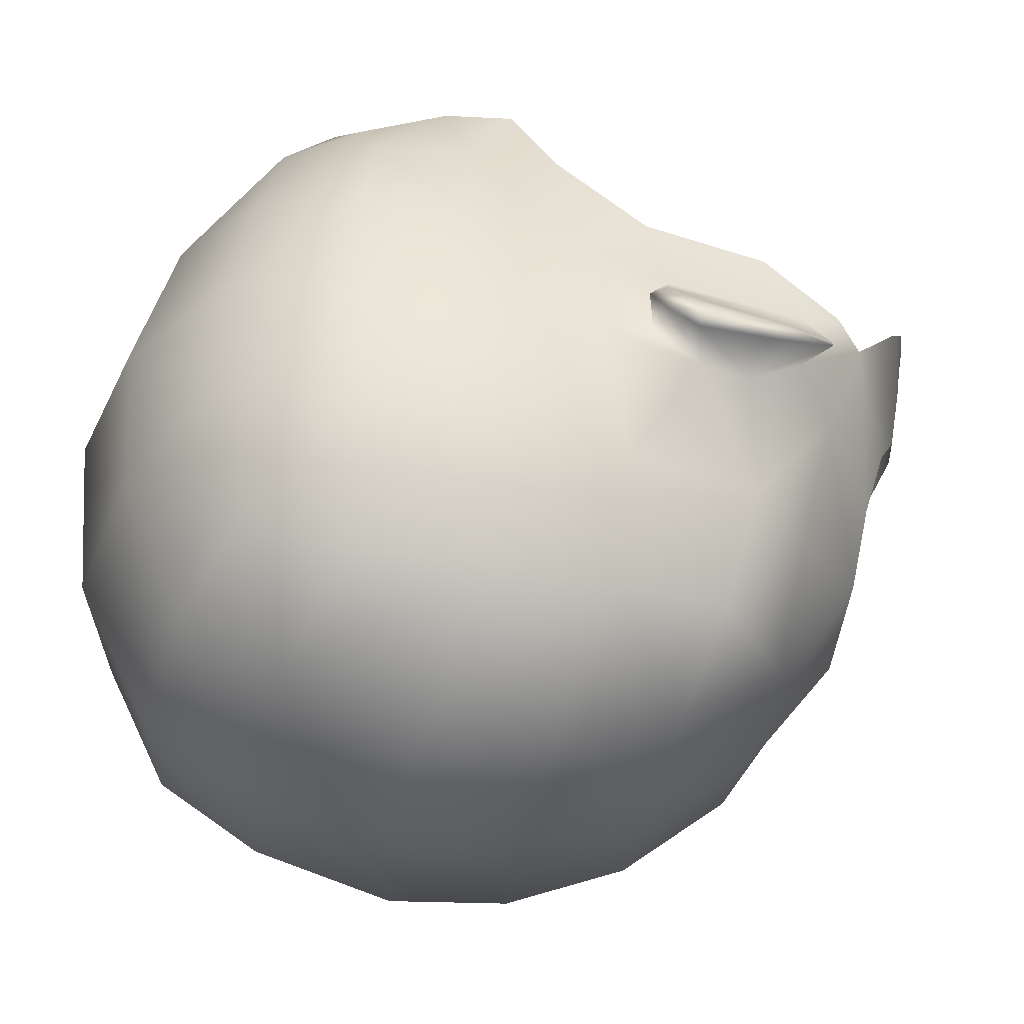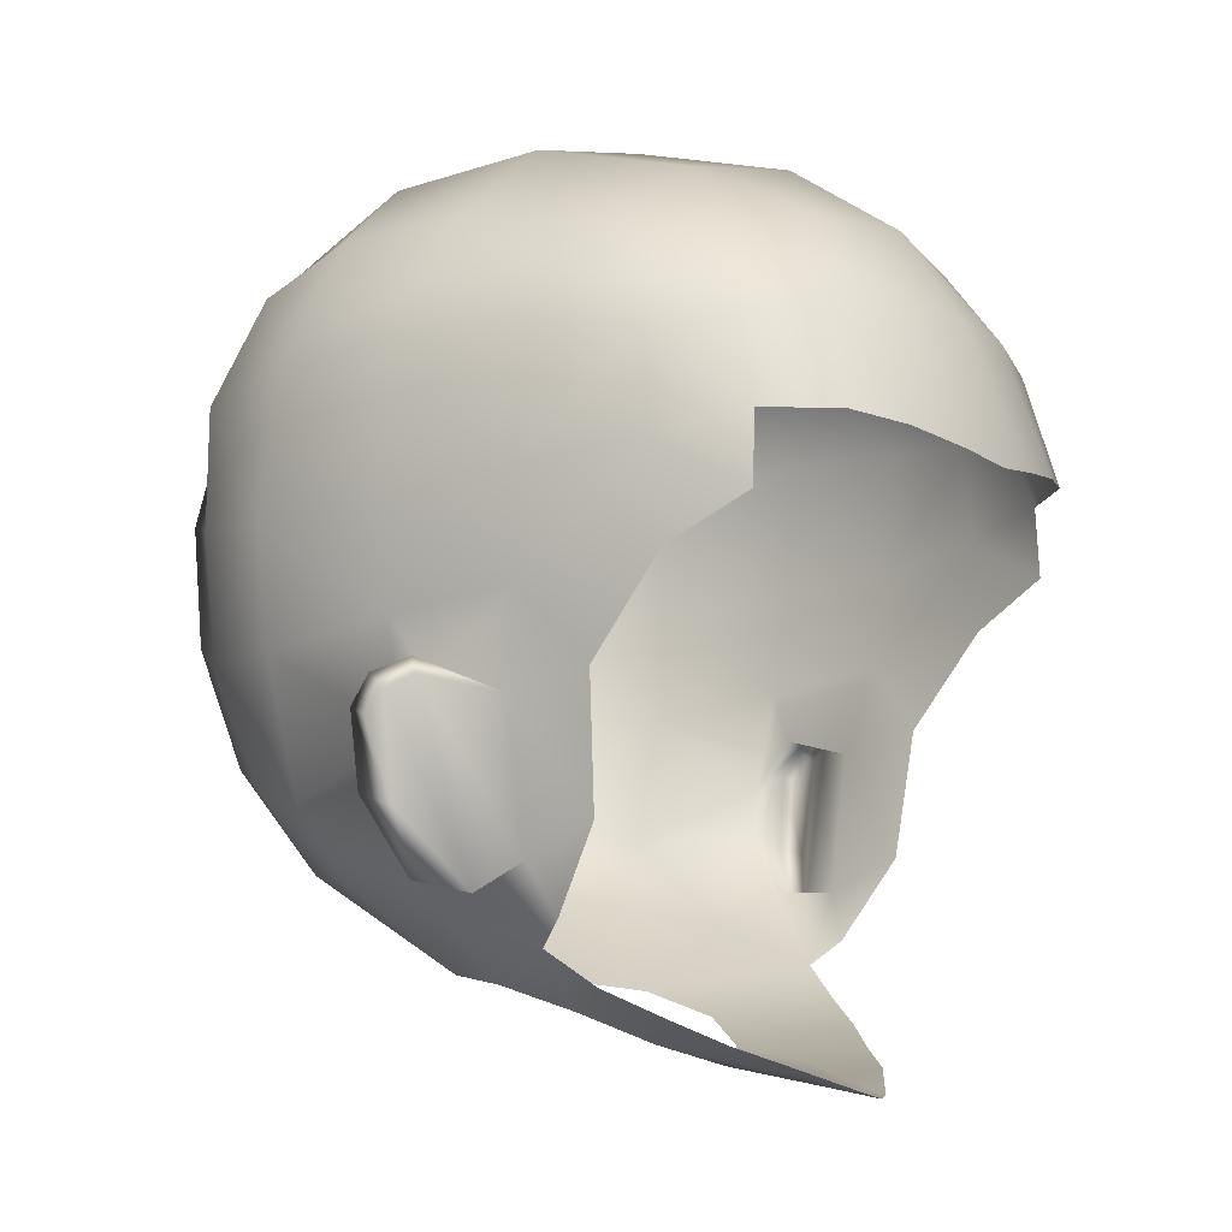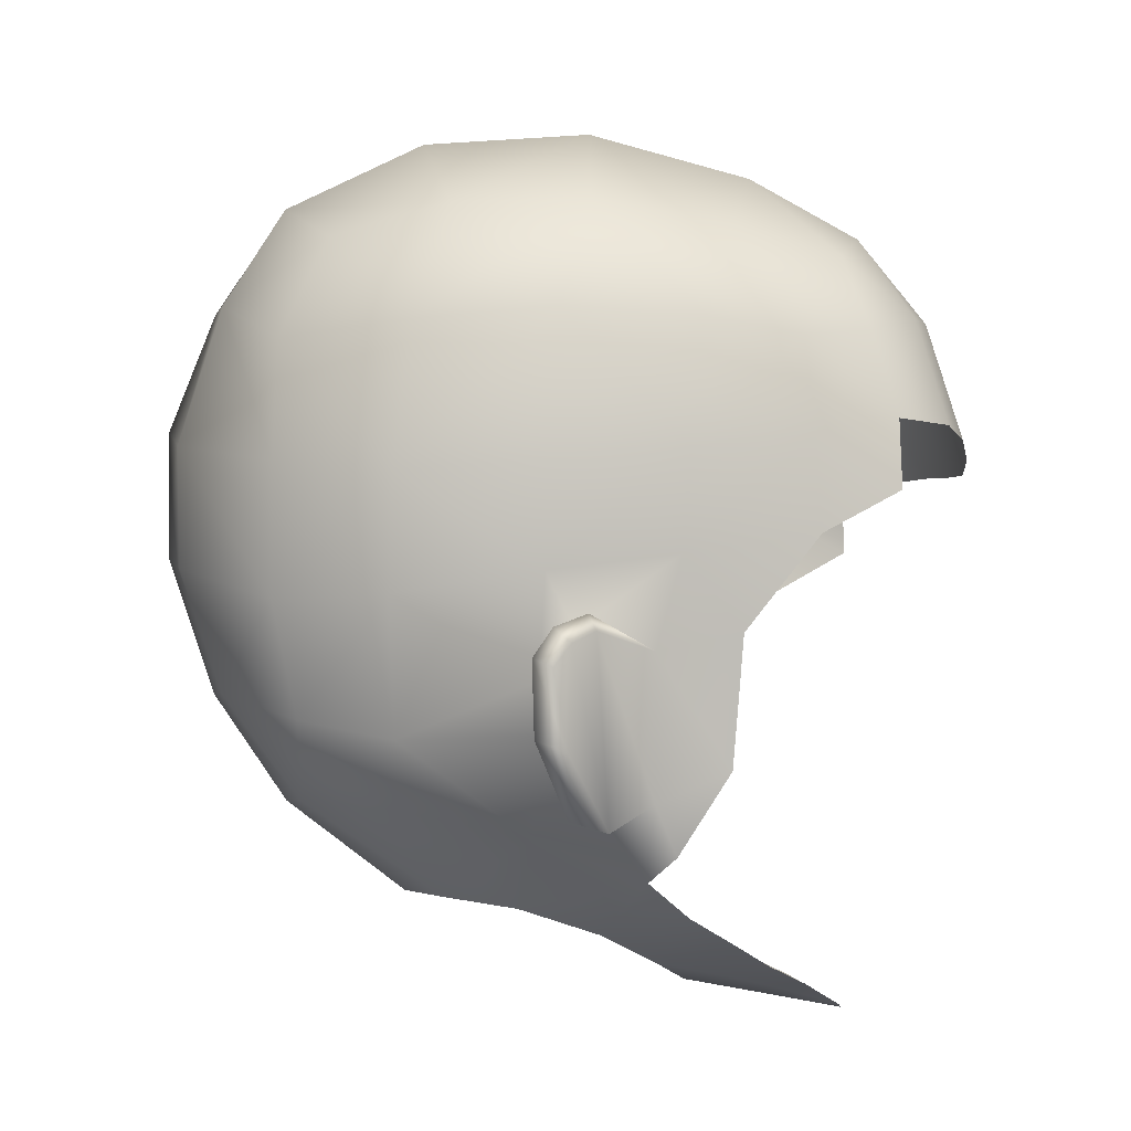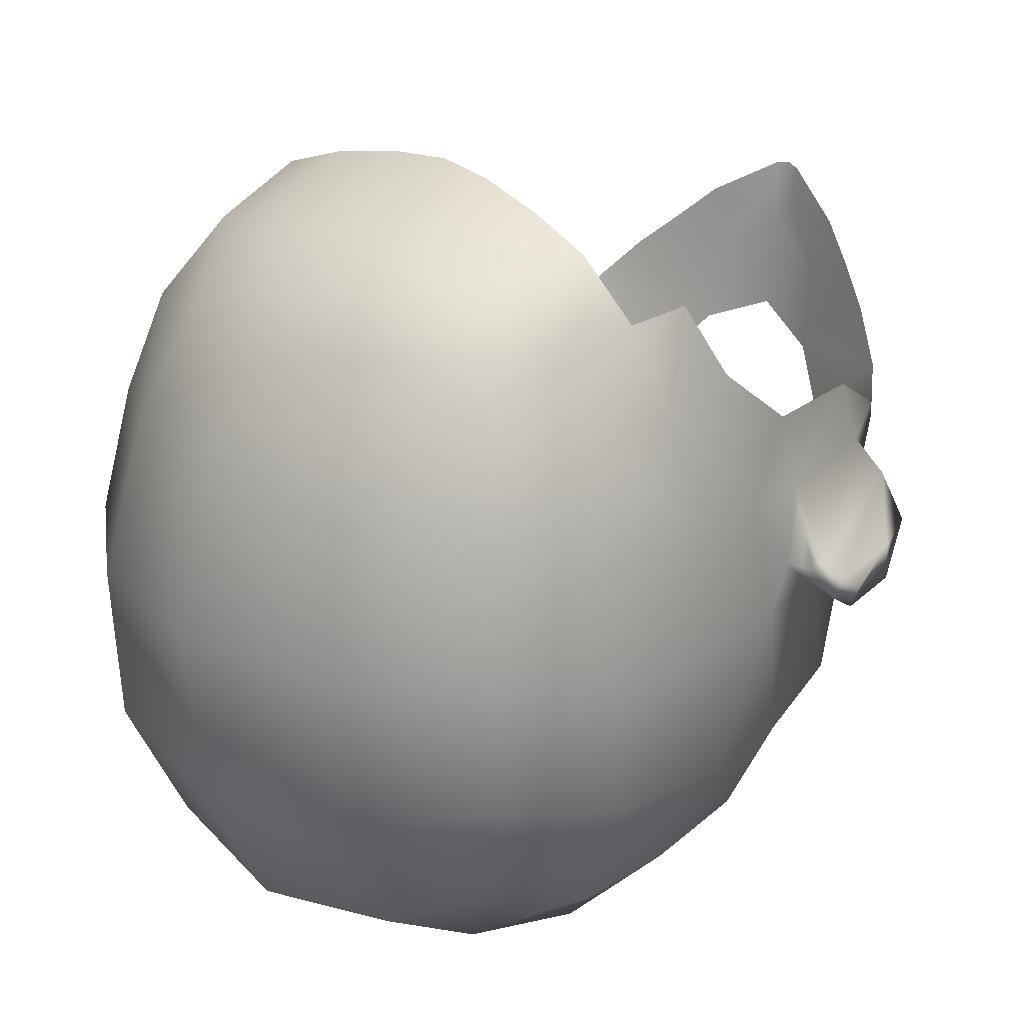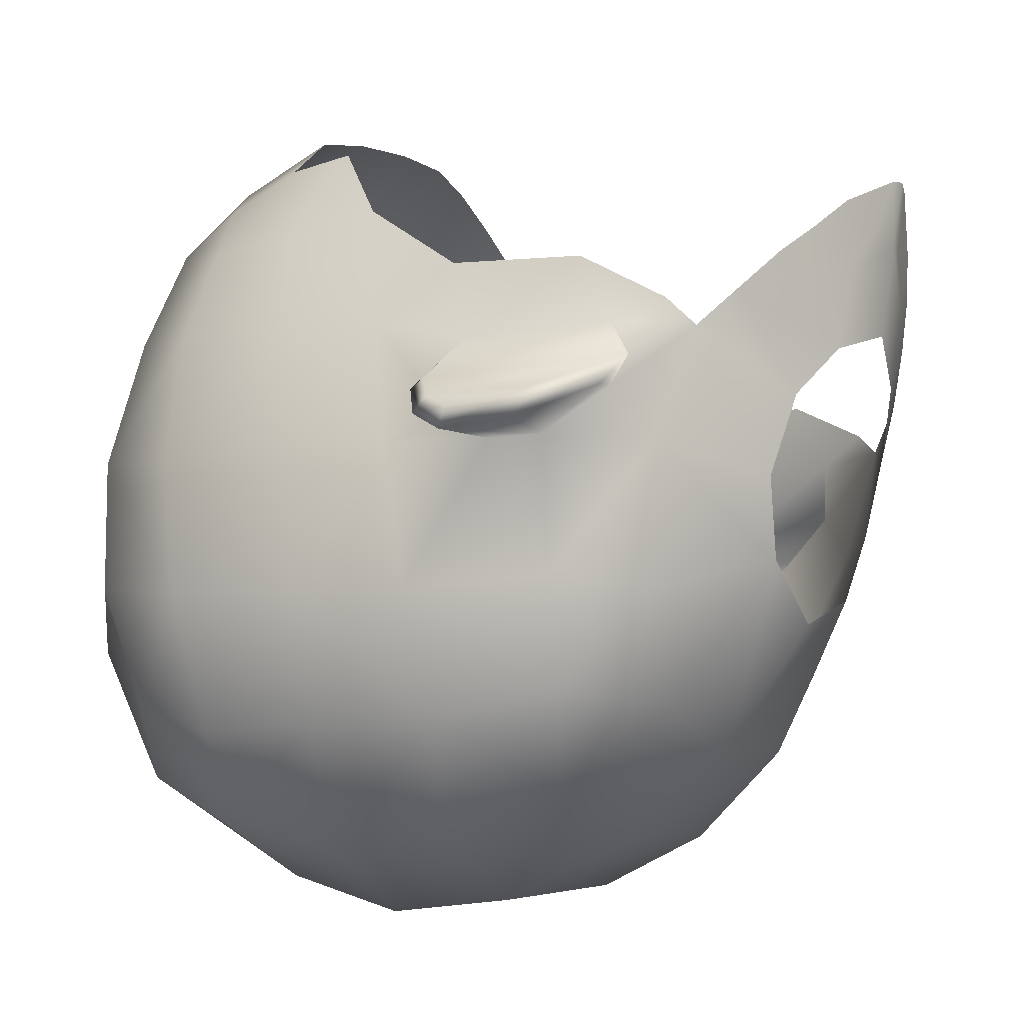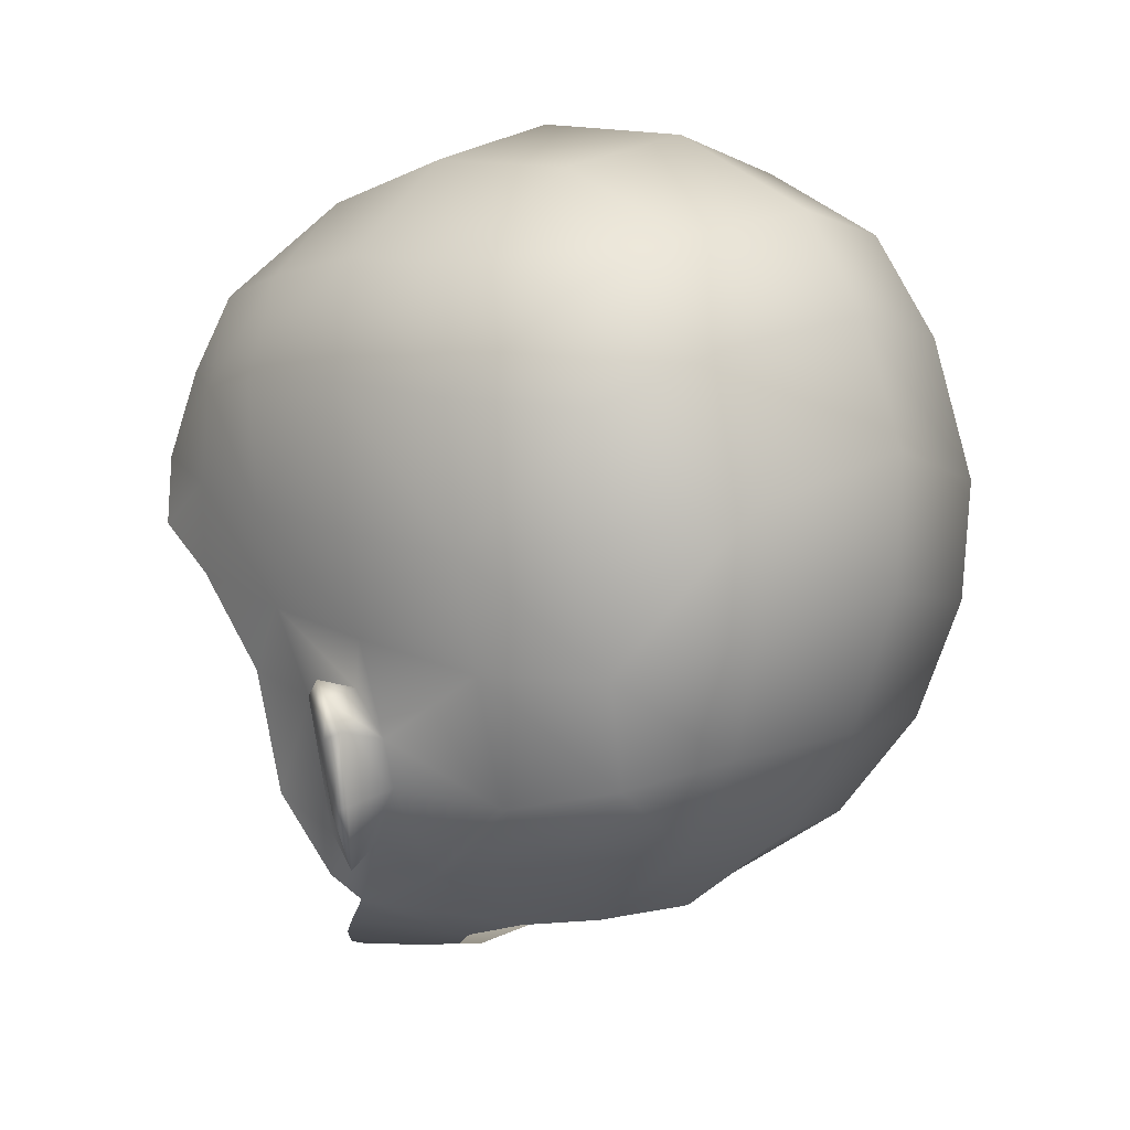
<metadata>
{"format":"obj","ext":"obj","renderer":"f3d","projection":"perspective","resolution":1024,"background":"white","views":[{"elev":-37.4,"azim":-99.2,"up":"+Z"},{"elev":-9.1,"azim":-55.6,"up":"+Y"},{"elev":-6.2,"azim":-90.0,"up":"+Y"},{"elev":25.8,"azim":-136.4,"up":"+Z"},{"elev":-16.6,"azim":-60.6,"up":"+Z"},{"elev":6.9,"azim":130.7,"up":"+Y"}]}
</metadata>
<code>
g head_geo
v 0.03027 1.263 -0.04859
v -6.191e-18 1.296 -0.1059
v -3.376e-18 1.265 -0.0636
v 0.0434 1.296 -0.09715
v 5.819e-18 1.334 -0.1322
v 0.06945 1.292 -0.06379
v 0.08087 1.282 -0.01748
v 0.04171 1.259 -0.02276
v 0.07768 1.268 0.02018
v 0.03869 1.25 0.005266
v 0.06886 1.256 0.03416
v 0.02381 1.24 0.02434
v 0.05526 1.247 0.05003
v 0.04202 1.239 0.06237
v 0.02226 1.235 0.05296
v -4.933e-18 1.234 0.03509
v 0.02825 1.233 0.07534
v -1.58e-18 1.228 0.06768
v 0.01073 1.23 0.06998
v 0.005103 1.225 0.08932
v -5.192e-18 1.224 0.09055
v 0.08917 1.294 0.0003391
v 0.08955 1.293 0.02218
v 0.08313 1.276 0.02957
v 0.08992 1.304 0.04725
v 0.09982 1.342 0.02233
v 0.09706 1.315 -0.01498
v 0.09739 1.348 0.05077
v 0.09469 1.314 -0.0617
v 0.1016 1.332 -0.01499
v 0.1063 1.373 0.03086
v 0.09788 1.38 0.07615
v 0.1033 1.349 -0.00361
v 0.07497 1.321 -0.09501
v 0.1087 1.36 -0.063
v 0.111 1.367 -0.01325
v 0.1152 1.398 -0.06153
v 0.1008 1.412 0.07386
v 0.09143 1.395 0.1031
v 0.08967 1.419 0.1026
v 0.05272 1.331 -0.1228
v 0.08932 1.36 -0.1023
v 0.05828 1.373 -0.1369
v 5.649e-18 1.383 -0.149
v 0.06182 1.414 -0.1376
v -2.755e-18 1.429 -0.1498
v 8.898e-18 1.472 -0.1337
v 0.09539 1.404 -0.1019
v 0.0594 1.463 -0.1233
v 3.007e-17 1.506 -0.1116
v 0.09619 1.445 -0.1003
v 0.05269 1.498 -0.1032
v 0.08726 1.48 -0.08484
v 0.05671 1.52 -0.05532
v 1.353e-17 1.532 -0.05856
v 0.1147 1.447 -0.05563
v 0.09834 1.489 -0.04426
v 0.05606 1.523 0.001468
v -2.284e-17 1.537 0.002532
v -2.27e-17 1.52 0.06166
v 0.09801 1.491 0.001772
v 0.1166 1.451 -0.008172
v 0.0501 1.509 0.0568
v 0.04173 1.49 0.09496
v -6.183e-18 1.493 0.1017
v 0.07578 1.476 0.08584
v 0.08824 1.484 0.04856
v 0.1113 1.449 0.03789
v 0.1164 1.402 -0.01155
v 0.1122 1.406 0.03344
v 0.09955 1.445 0.07099
v 0.08453 1.449 0.09454
v 0.06324 1.458 0.1119
v 0.06933 1.42 0.1216
v 0.04173 1.49 0.09496
v 0.04669 1.418 0.1298
v 0.03441 1.461 0.1193
v -6.183e-18 1.493 0.1017
v 0.02163 1.415 0.1349
v 1.611e-19 1.461 0.1238
v -8.391e-20 1.413 0.1365
v -8.391e-20 1.413 0.1365
v -0.02163 1.415 0.1349
v -0.03441 1.461 0.1193
v -6.183e-18 1.493 0.1017
v -0.04669 1.418 0.1298
v -0.04173 1.49 0.09496
v -0.06324 1.458 0.1119
v -0.06933 1.42 0.1216
v -0.07578 1.476 0.08584
v -0.08967 1.419 0.1026
v -0.08453 1.449 0.09454
v -0.09955 1.445 0.07099
v -0.1008 1.412 0.07386
v -0.09143 1.395 0.1031
v -0.09788 1.38 0.07615
v -0.1063 1.373 0.03086
v -0.09739 1.348 0.05077
v -0.1122 1.406 0.03344
v -0.09982 1.342 0.02233
v -0.08992 1.304 0.04725
v -0.08955 1.293 0.02218
v -0.08313 1.276 0.02957
v -0.07768 1.268 0.02018
v -0.1033 1.349 -0.00361
v -0.08917 1.294 0.0003391
v -0.111 1.367 -0.01325
v -0.1016 1.332 -0.01499
v -0.08087 1.282 -0.01748
v -0.09706 1.315 -0.01498
v -0.09469 1.314 -0.0617
v -0.1087 1.36 -0.063
v -0.1152 1.398 -0.06153
v -0.1164 1.402 -0.01155
v -0.1166 1.451 -0.008172
v -0.1113 1.449 0.03789
v -0.08824 1.484 0.04856
v -0.09801 1.491 0.001772
v -0.0501 1.509 0.0568
v -0.04173 1.49 0.09496
v -2.27e-17 1.52 0.06166
v -6.183e-18 1.493 0.1017
v -0.05606 1.523 0.001468
v -2.284e-17 1.537 0.002532
v 1.353e-17 1.532 -0.05856
v -0.1147 1.447 -0.05563
v -0.09834 1.489 -0.04426
v -0.05671 1.52 -0.05532
v 3.007e-17 1.506 -0.1116
v -0.05269 1.498 -0.1032
v -0.08726 1.48 -0.08484
v -0.0594 1.463 -0.1233
v 8.898e-18 1.472 -0.1337
v -0.09619 1.445 -0.1003
v -0.06182 1.414 -0.1376
v -2.755e-18 1.429 -0.1498
v 5.649e-18 1.383 -0.149
v -0.09539 1.404 -0.1019
v -0.08932 1.36 -0.1023
v -0.05828 1.373 -0.1369
v 5.819e-18 1.334 -0.1322
v -0.07497 1.321 -0.09501
v -0.05272 1.331 -0.1228
v -0.0434 1.296 -0.09715
v -6.191e-18 1.296 -0.1059
v -0.06945 1.292 -0.06379
v -0.03027 1.263 -0.04859
v -3.376e-18 1.265 -0.0636
v -0.04171 1.259 -0.02276
v -0.03869 1.25 0.005266
v -0.06886 1.256 0.03416
v -0.02381 1.24 0.02434
v -0.05526 1.247 0.05003
v -0.04202 1.239 0.06237
v -0.02226 1.235 0.05296
v -4.933e-18 1.234 0.03509
v -0.02825 1.233 0.07534
v -1.58e-18 1.228 0.06768
v -0.01073 1.23 0.06998
v -0.005103 1.225 0.08932
v -5.192e-18 1.224 0.09055
v 0.1033 1.349 -0.00361
v 0.1169 1.352 0.0006182
v 0.09982 1.342 0.02233
v 0.123 1.348 -0.01045
v 0.1016 1.332 -0.01499
v 0.1234 1.338 -0.01714
v 0.09706 1.315 -0.01498
v 0.12 1.313 -0.0164
v 0.1082 1.287 -0.005894
v 0.08917 1.294 0.0003391
v 0.0955 1.284 0.007351
v 0.08955 1.293 0.02218
v 0.117 1.309 -0.005926
v 0.0955 1.284 0.007351
v 0.1246 1.335 -0.01044
v 0.123 1.348 -0.01045
v 0.1234 1.343 -0.004659
v 0.1169 1.352 0.0006182
v 0.1184 1.347 0.003046
v 0.08955 1.293 0.02218
v 0.09982 1.342 0.02233
v -0.1033 1.349 -0.00361
v -0.09982 1.342 0.02233
v -0.1169 1.352 0.0006182
v -0.123 1.348 -0.01045
v -0.1016 1.332 -0.01499
v -0.1234 1.338 -0.01714
v -0.09706 1.315 -0.01498
v -0.12 1.313 -0.0164
v -0.1082 1.287 -0.005894
v -0.08917 1.294 0.0003391
v -0.0955 1.284 0.007351
v -0.08955 1.293 0.02218
v -0.117 1.309 -0.005926
v -0.0955 1.284 0.007351
v -0.1246 1.335 -0.01044
v -0.123 1.348 -0.01045
v -0.1234 1.343 -0.004659
v -0.1169 1.352 0.0006182
v -0.1184 1.347 0.003046
v -0.08955 1.293 0.02218
v -0.09982 1.342 0.02233
g head_geo_0
f 3 2 1
f 2 4 1
f 2 5 4
f 1 4 6
f 1 6 7
f 8 1 7
f 8 7 9
f 10 8 9
f 11 10 9
f 11 12 10
f 11 13 12
f 13 14 12
f 14 15 12
f 15 16 12
f 15 14 17
f 18 16 15
f 19 15 17
f 19 18 15
f 19 17 20
f 18 19 20
f 21 18 20
f 7 22 9
f 22 23 9
f 23 24 9
f 24 23 25
f 23 26 25
f 27 22 7
f 26 28 25
f 27 7 29
f 7 6 29
f 29 30 27
f 28 26 31
f 31 32 28
f 31 26 33
f 6 34 29
f 34 6 4
f 35 30 29
f 35 29 34
f 36 33 30
f 33 36 31
f 30 35 36
f 36 35 37
f 32 31 38
f 32 38 39
f 38 40 39
f 34 4 41
f 5 41 4
f 42 35 34
f 42 34 41
f 35 42 37
f 41 5 43
f 43 42 41
f 5 44 43
f 43 44 45
f 43 45 42
f 44 46 45
f 46 47 45
f 45 48 42
f 42 48 37
f 47 49 45
f 48 45 49
f 47 50 49
f 48 51 37
f 51 48 49
f 50 52 49
f 53 51 49
f 52 53 49
f 54 52 50
f 55 54 50
f 51 53 56
f 51 56 37
f 57 53 52
f 54 57 52
f 53 57 56
f 54 55 58
f 57 54 58
f 55 59 58
f 58 59 60
f 57 61 56
f 61 57 58
f 56 62 37
f 61 62 56
f 63 58 60
f 58 63 61
f 63 60 64
f 60 65 64
f 64 66 63
f 63 67 61
f 66 67 63
f 61 67 68
f 62 61 68
f 62 69 37
f 69 36 37
f 69 62 70
f 69 70 36
f 62 68 70
f 70 31 36
f 31 70 38
f 71 68 67
f 68 71 70
f 71 38 70
f 67 66 71
f 40 38 71
f 66 72 71
f 72 40 71
f 73 72 66
f 72 73 40
f 73 74 40
f 66 75 73
f 74 73 76
f 75 77 73
f 73 77 76
f 75 78 77
f 79 76 77
f 78 80 77
f 77 80 79
f 81 79 80
f 83 82 80
f 80 84 83
f 80 85 84
f 86 83 84
f 85 87 84
f 84 88 86
f 84 87 88
f 88 89 86
f 87 90 88
f 89 88 91
f 92 88 90
f 88 92 91
f 91 92 93
f 92 90 93
f 94 91 93
f 91 94 95
f 94 96 95
f 97 96 94
f 96 97 98
f 94 93 99
f 99 97 94
f 100 98 97
f 98 100 101
f 100 102 101
f 102 103 101
f 103 102 104
f 100 97 105
f 102 106 104
f 107 105 97
f 97 99 107
f 105 107 108
f 106 109 104
f 106 110 109
f 108 111 110
f 109 110 111
f 112 108 107
f 108 112 111
f 112 107 113
f 99 114 107
f 107 114 113
f 115 114 99
f 114 115 113
f 116 115 99
f 93 116 99
f 116 93 117
f 90 117 93
f 118 115 116
f 117 118 116
f 117 90 119
f 117 119 118
f 90 120 119
f 121 119 120
f 122 121 120
f 123 119 121
f 119 123 118
f 124 123 121
f 124 125 123
f 115 118 126
f 115 126 113
f 127 118 123
f 118 127 126
f 125 128 123
f 128 127 123
f 128 125 129
f 127 128 130
f 130 128 129
f 127 131 126
f 131 127 130
f 130 129 132
f 131 130 132
f 129 133 132
f 131 134 126
f 126 134 113
f 134 131 132
f 132 133 135
f 133 136 135
f 136 137 135
f 138 134 132
f 134 138 113
f 135 138 132
f 138 139 113
f 138 135 139
f 139 112 113
f 137 140 135
f 135 140 139
f 137 141 140
f 112 139 142
f 111 112 142
f 139 140 143
f 141 143 140
f 142 139 143
f 143 141 144
f 144 142 143
f 141 145 144
f 142 146 111
f 146 142 144
f 146 109 111
f 144 145 147
f 144 147 146
f 146 147 109
f 145 148 147
f 147 149 109
f 109 149 104
f 149 150 104
f 150 151 104
f 152 151 150
f 153 151 152
f 154 153 152
f 155 154 152
f 156 155 152
f 154 155 157
f 156 158 155
f 155 159 157
f 158 159 155
f 157 159 160
f 159 158 160
f 158 161 160
f 164 163 162
f 165 162 163
f 165 166 162
f 165 167 166
f 166 167 168
f 167 169 168
f 169 170 168
f 168 170 171
f 170 172 171
f 173 171 172
f 169 174 170
f 174 169 167
f 174 175 170
f 176 174 167
f 176 167 177
f 176 178 174
f 178 176 177
f 175 174 178
f 178 177 179
f 178 180 175
f 180 178 179
f 180 181 175
f 182 180 179
f 182 181 180
f 185 184 183
f 183 186 185
f 187 186 183
f 188 186 187
f 188 187 189
f 190 188 189
f 191 190 189
f 191 189 192
f 193 191 192
f 192 194 193
f 195 190 191
f 190 195 188
f 196 195 191
f 195 197 188
f 188 197 198
f 199 197 195
f 197 199 198
f 195 196 199
f 198 199 200
f 201 199 196
f 199 201 200
f 202 201 196
f 201 203 200
f 202 203 201

</code>
